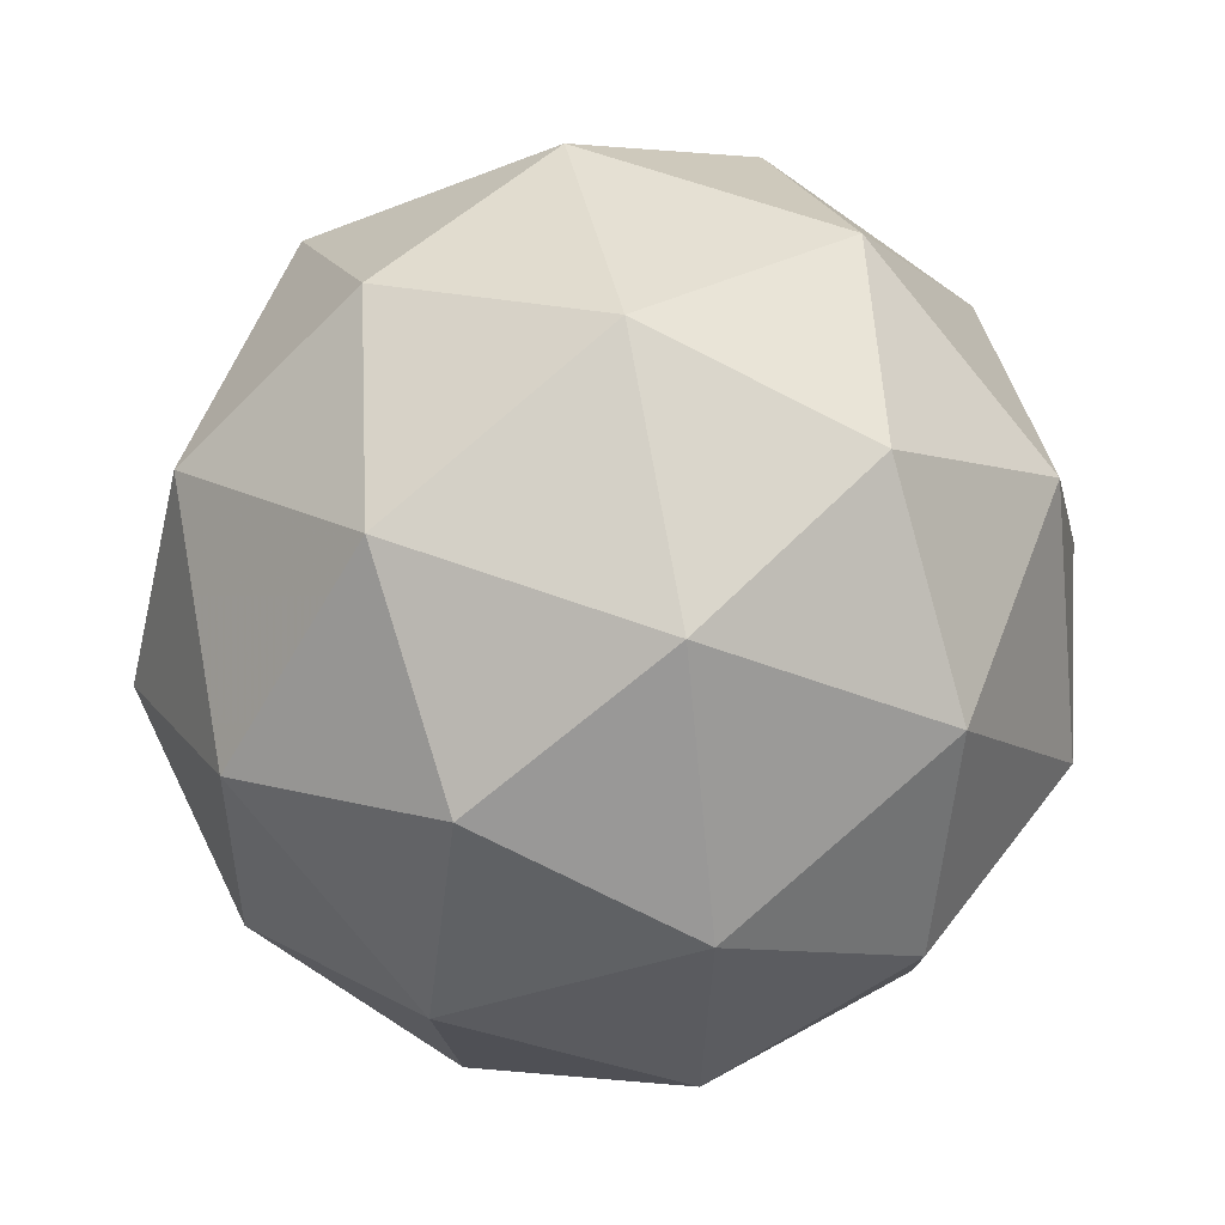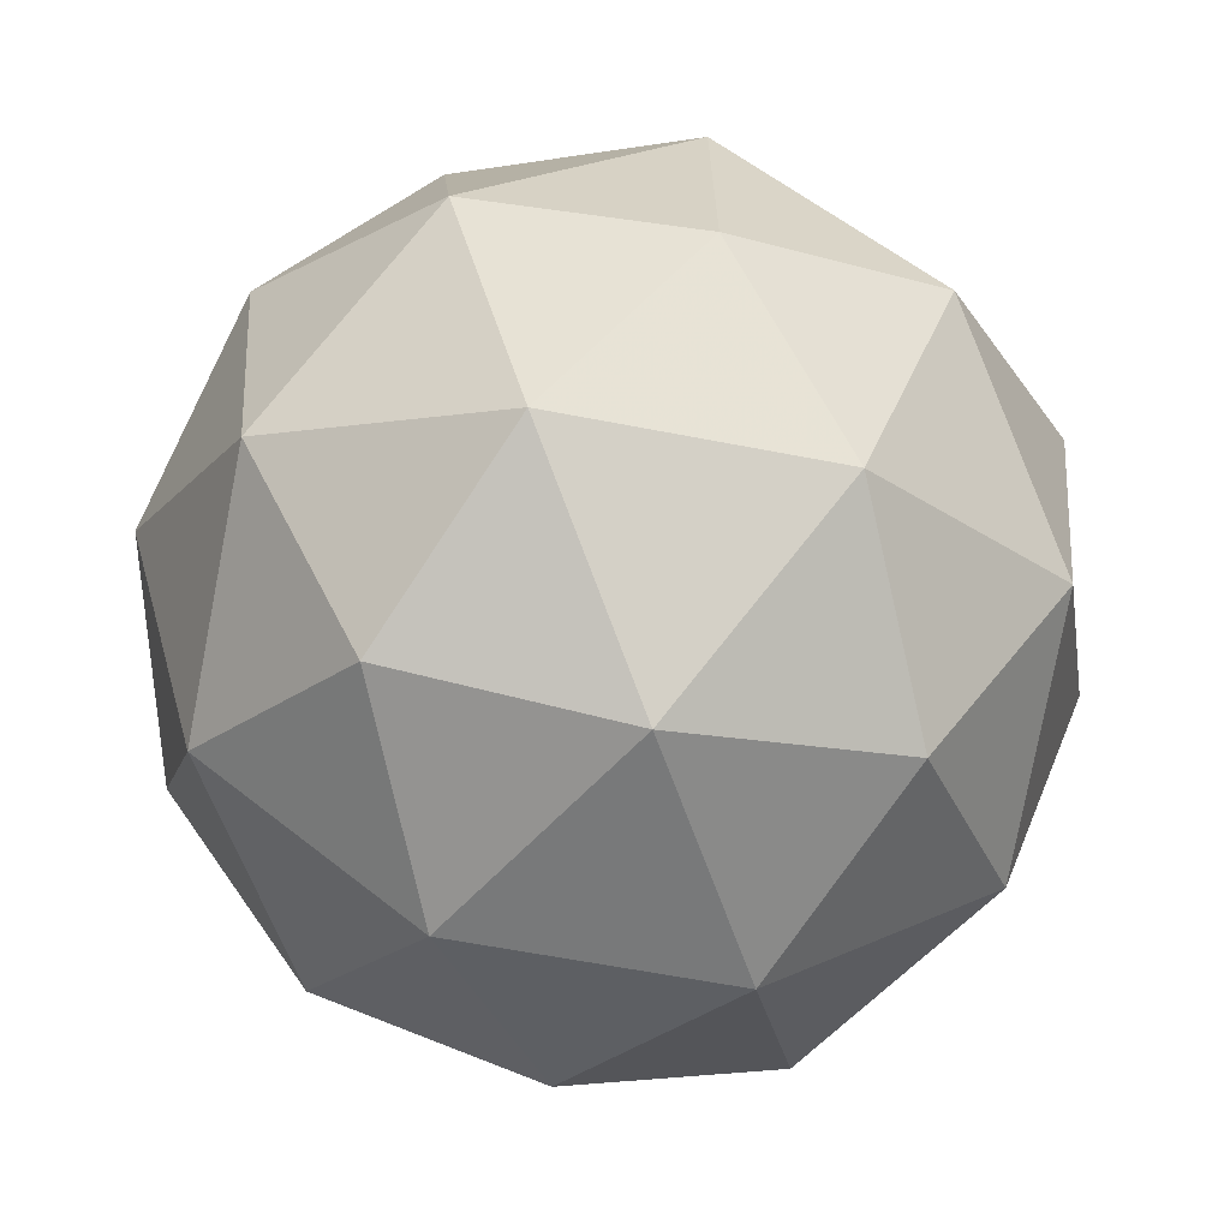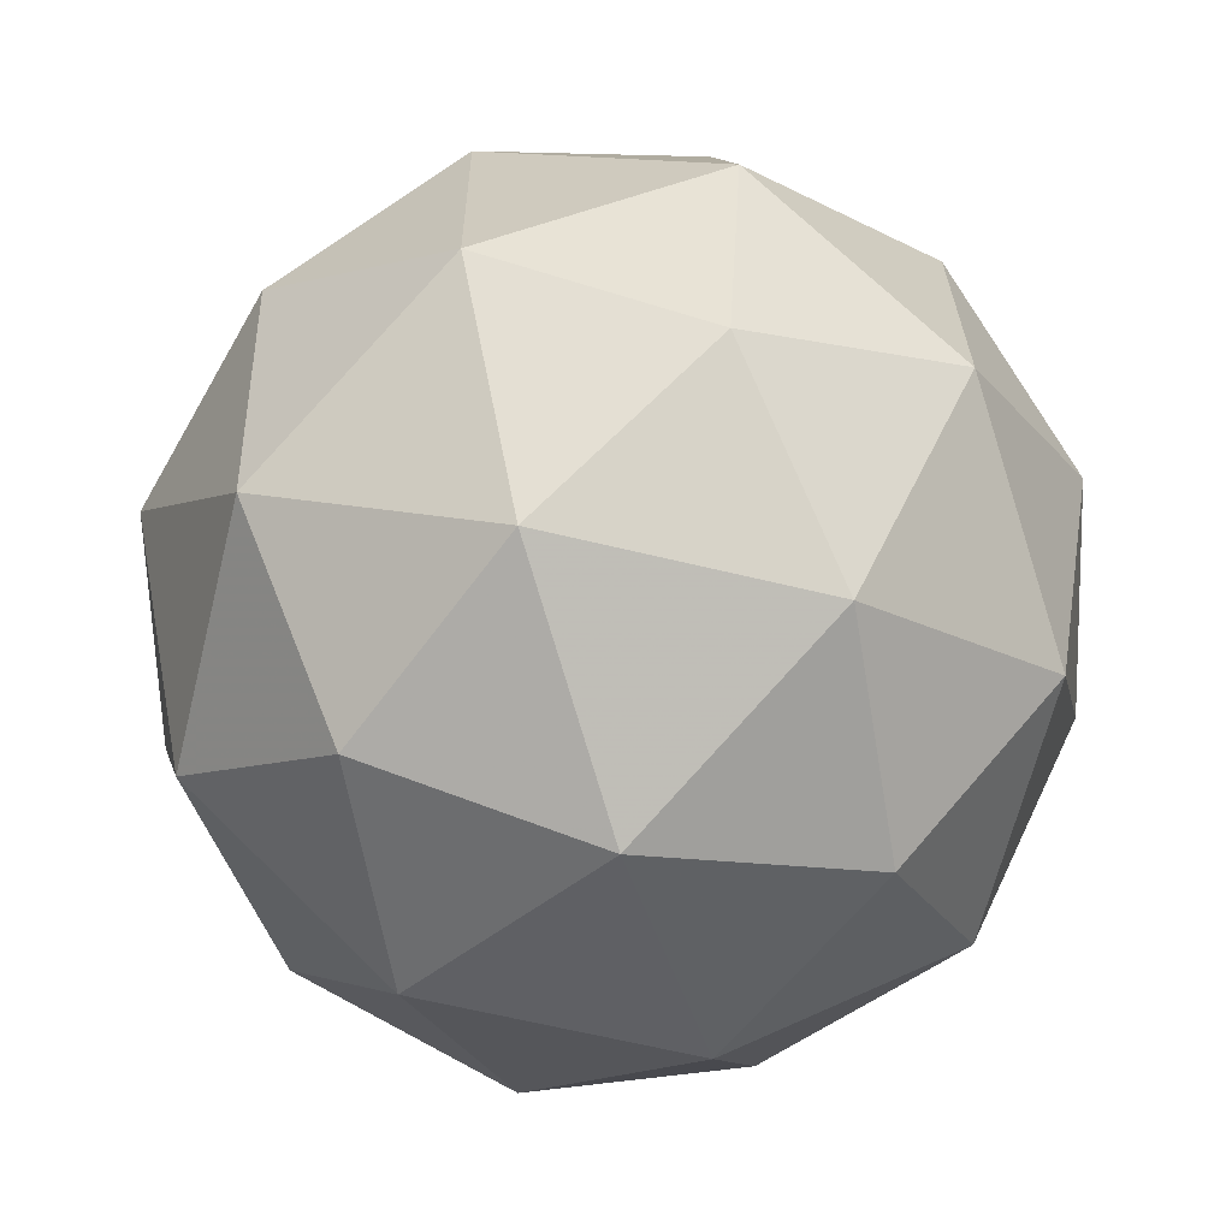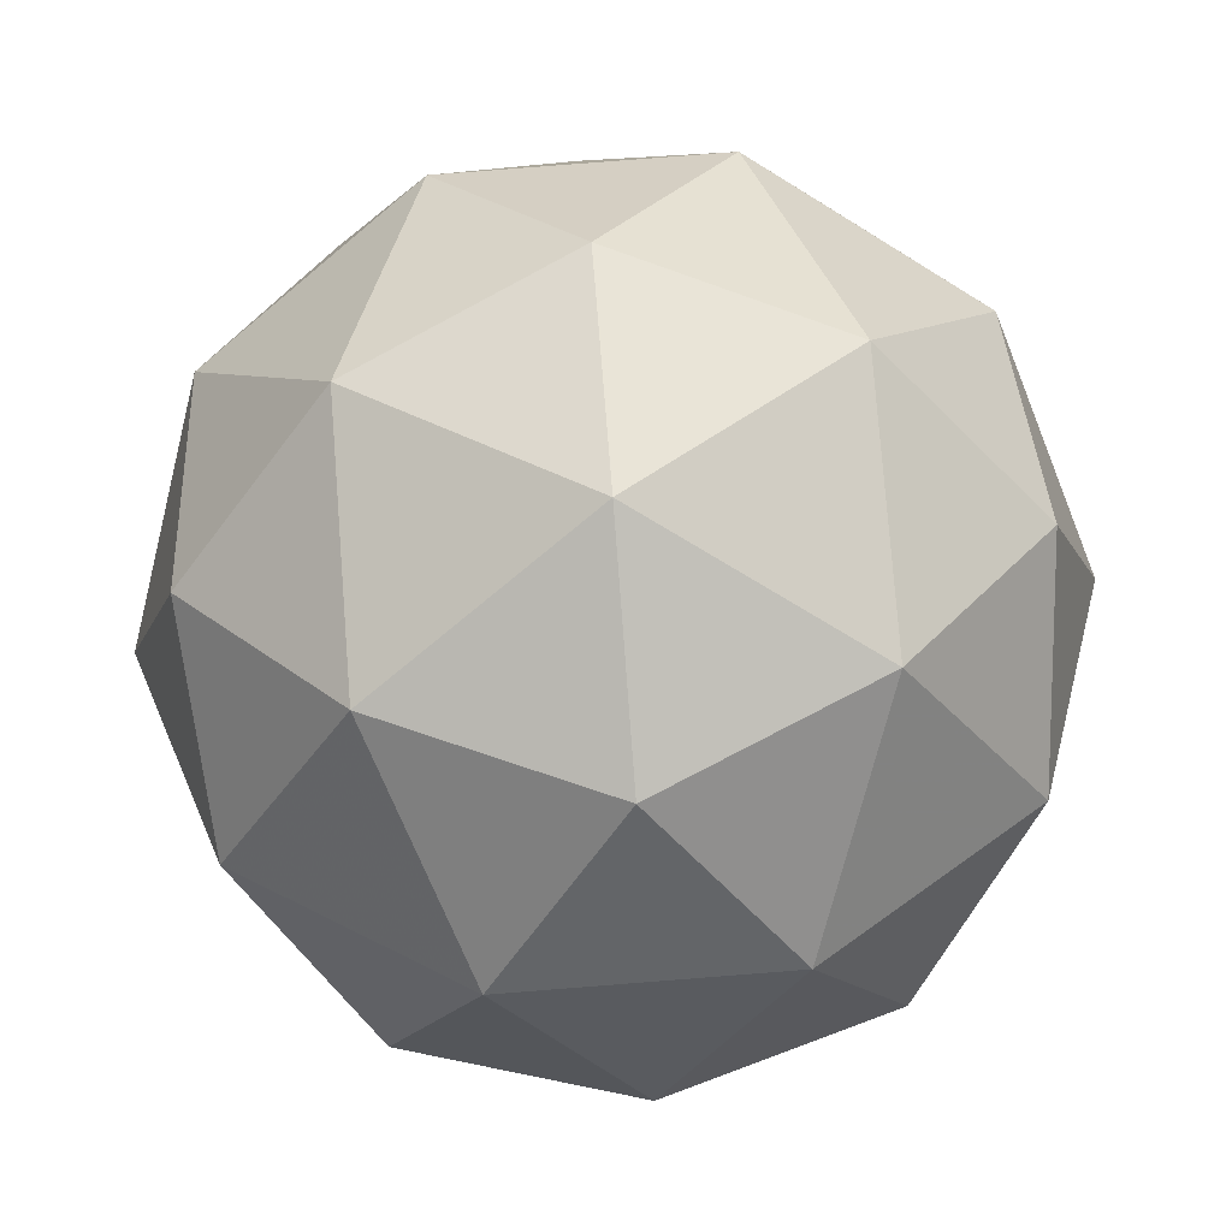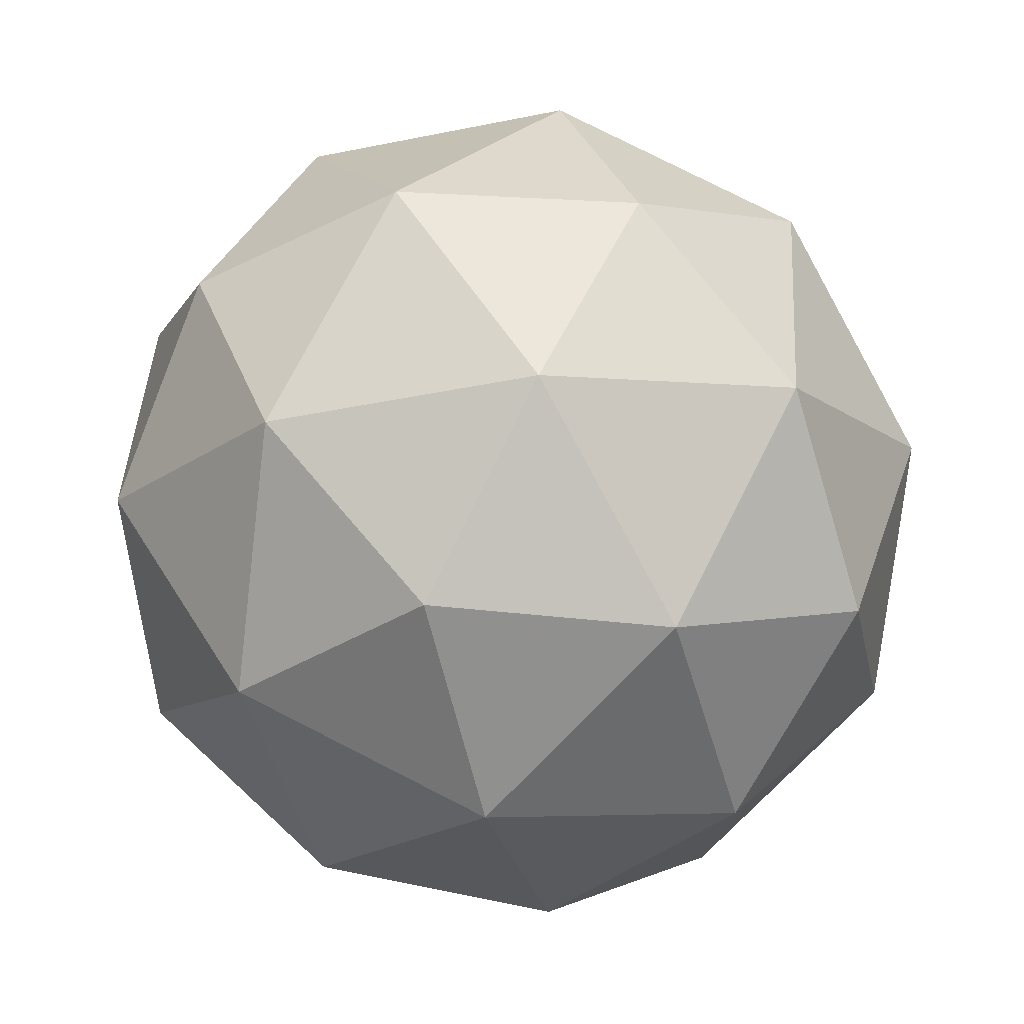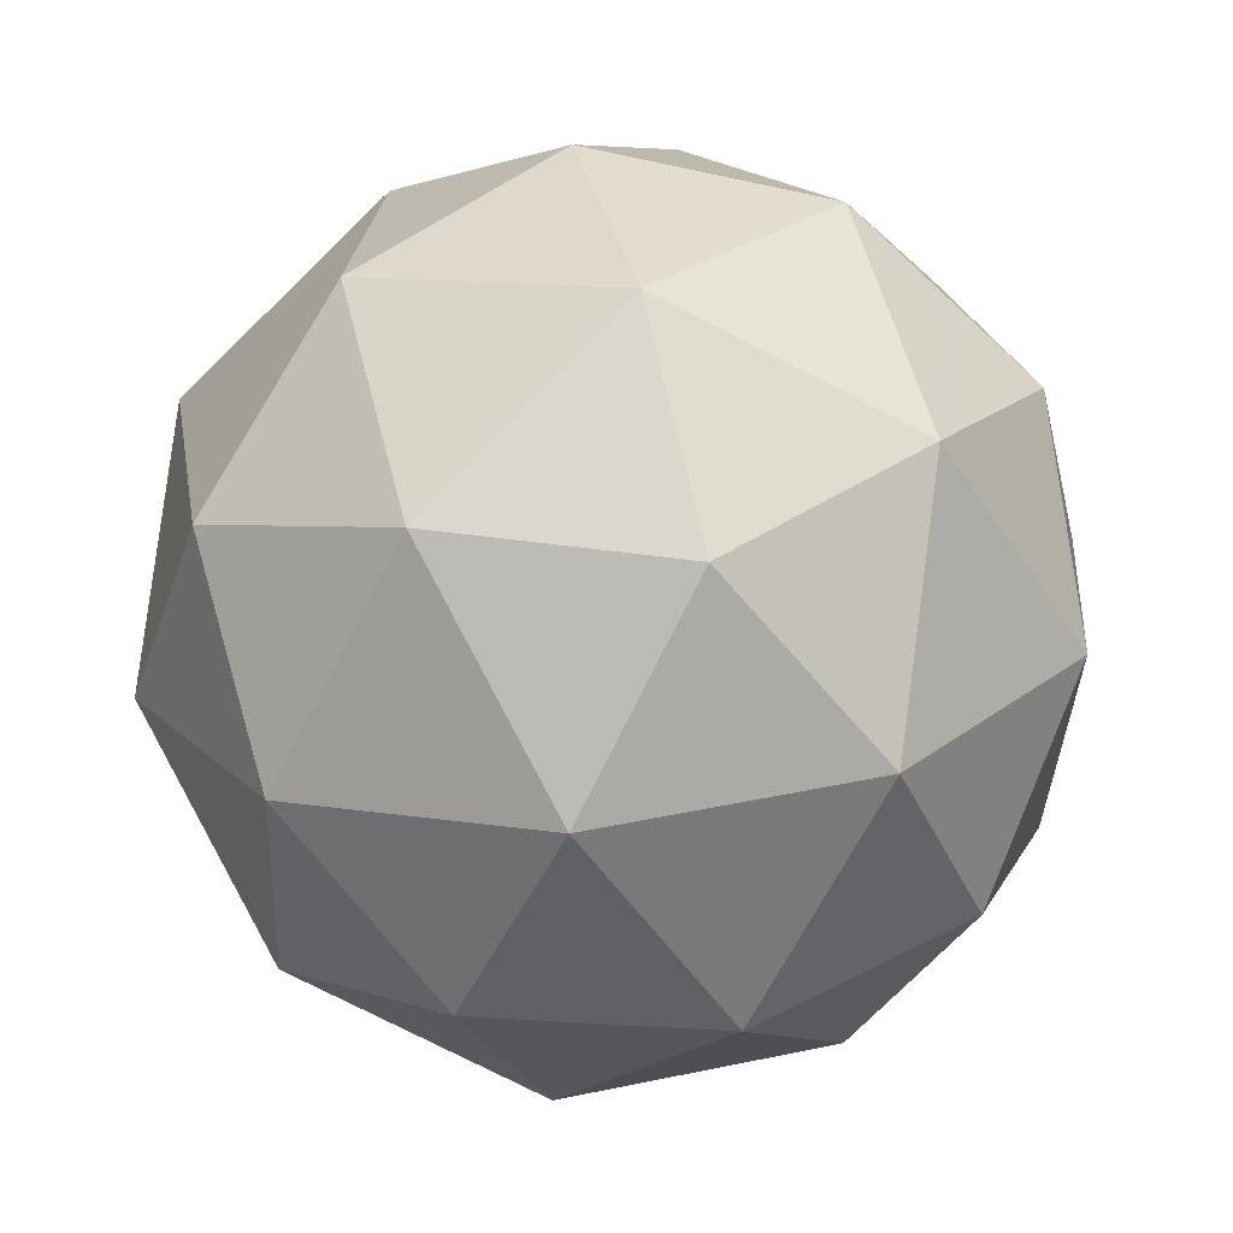
<metadata>
{"format":"obj","ext":"obj","renderer":"f3d","projection":"perspective","resolution":1024,"background":"white","views":[{"elev":-25.1,"azim":-92.1,"up":"+Z"},{"elev":-29.1,"azim":142.3,"up":"+Y"},{"elev":-79.5,"azim":-133.9,"up":"+Z"},{"elev":-39.7,"azim":121.3,"up":"+Z"},{"elev":-77.9,"azim":91.1,"up":"+Y"},{"elev":12.8,"azim":-148.9,"up":"+Y"}]}
</metadata>
<code>
v 25.78 3.269 -8.913
v 25.84 3.259 -8.97
v 25.85 3.229 -8.892
v 25.82 3.283 -8.838
v 25.79 3.347 -8.883
v 25.8 3.332 -8.964
v 25.91 3.267 -8.931
v 25.9 3.282 -8.85
v 25.86 3.356 -8.844
v 25.85 3.386 -8.922
v 25.88 3.331 -8.976
v 25.92 3.345 -8.901
v 25.81 3.238 -8.901
v 25.8 3.256 -8.947
v 25.84 3.232 -8.935
v 25.82 3.293 -8.978
v 25.78 3.299 -8.944
v 25.79 3.271 -8.87
v 25.83 3.247 -8.858
v 25.77 3.308 -8.896
v 25.79 3.317 -8.852
v 25.78 3.345 -8.927
v 25.86 3.293 -8.984
v 25.84 3.336 -8.981
v 25.89 3.237 -8.912
v 25.88 3.255 -8.958
v 25.86 3.279 -8.833
v 25.88 3.246 -8.864
v 25.82 3.359 -8.856
v 25.84 3.322 -8.83
v 25.82 3.368 -8.949
v 25.81 3.377 -8.902
v 25.91 3.297 -8.961
v 25.92 3.269 -8.887
v 25.88 3.321 -8.836
v 25.85 3.382 -8.879
v 25.87 3.367 -8.956
v 25.93 3.306 -8.918
v 25.91 3.344 -8.944
v 25.92 3.315 -8.87
v 25.9 3.358 -8.867
v 25.89 3.376 -8.912
f 1 14 13
f 2 14 16
f 1 13 18
f 1 18 20
f 1 20 17
f 2 16 23
f 3 15 25
f 4 19 27
f 5 21 29
f 6 22 31
f 2 23 26
f 3 25 28
f 4 27 30
f 5 29 32
f 6 31 24
f 7 33 38
f 8 34 40
f 9 35 41
f 10 36 42
f 11 37 39
f 39 42 12
f 39 37 42
f 37 10 42
f 42 41 12
f 42 36 41
f 36 9 41
f 41 40 12
f 41 35 40
f 35 8 40
f 40 38 12
f 40 34 38
f 34 7 38
f 38 39 12
f 38 33 39
f 33 11 39
f 24 37 11
f 24 31 37
f 31 10 37
f 32 36 10
f 32 29 36
f 29 9 36
f 30 35 9
f 30 27 35
f 27 8 35
f 28 34 8
f 28 25 34
f 25 7 34
f 26 33 7
f 26 23 33
f 23 11 33
f 31 32 10
f 31 22 32
f 22 5 32
f 29 30 9
f 29 21 30
f 21 4 30
f 27 28 8
f 27 19 28
f 19 3 28
f 25 26 7
f 25 15 26
f 15 2 26
f 23 24 11
f 23 16 24
f 16 6 24
f 17 22 6
f 17 20 22
f 20 5 22
f 20 21 5
f 20 18 21
f 18 4 21
f 18 19 4
f 18 13 19
f 13 3 19
f 16 17 6
f 16 14 17
f 14 1 17
f 13 15 3
f 13 14 15
f 14 2 15

</code>
